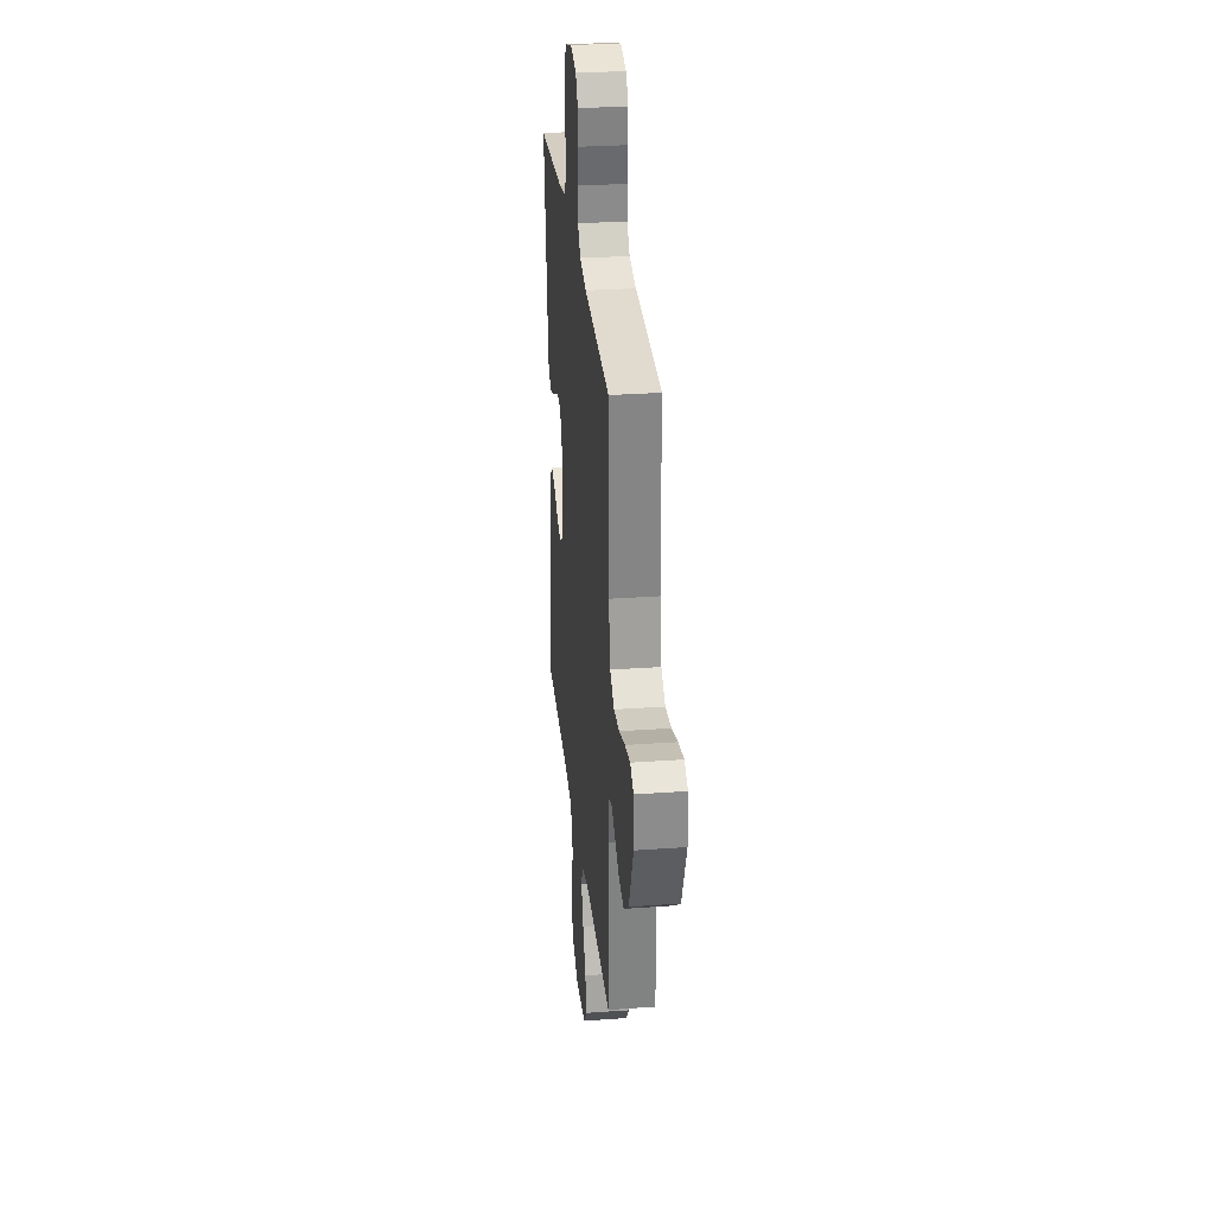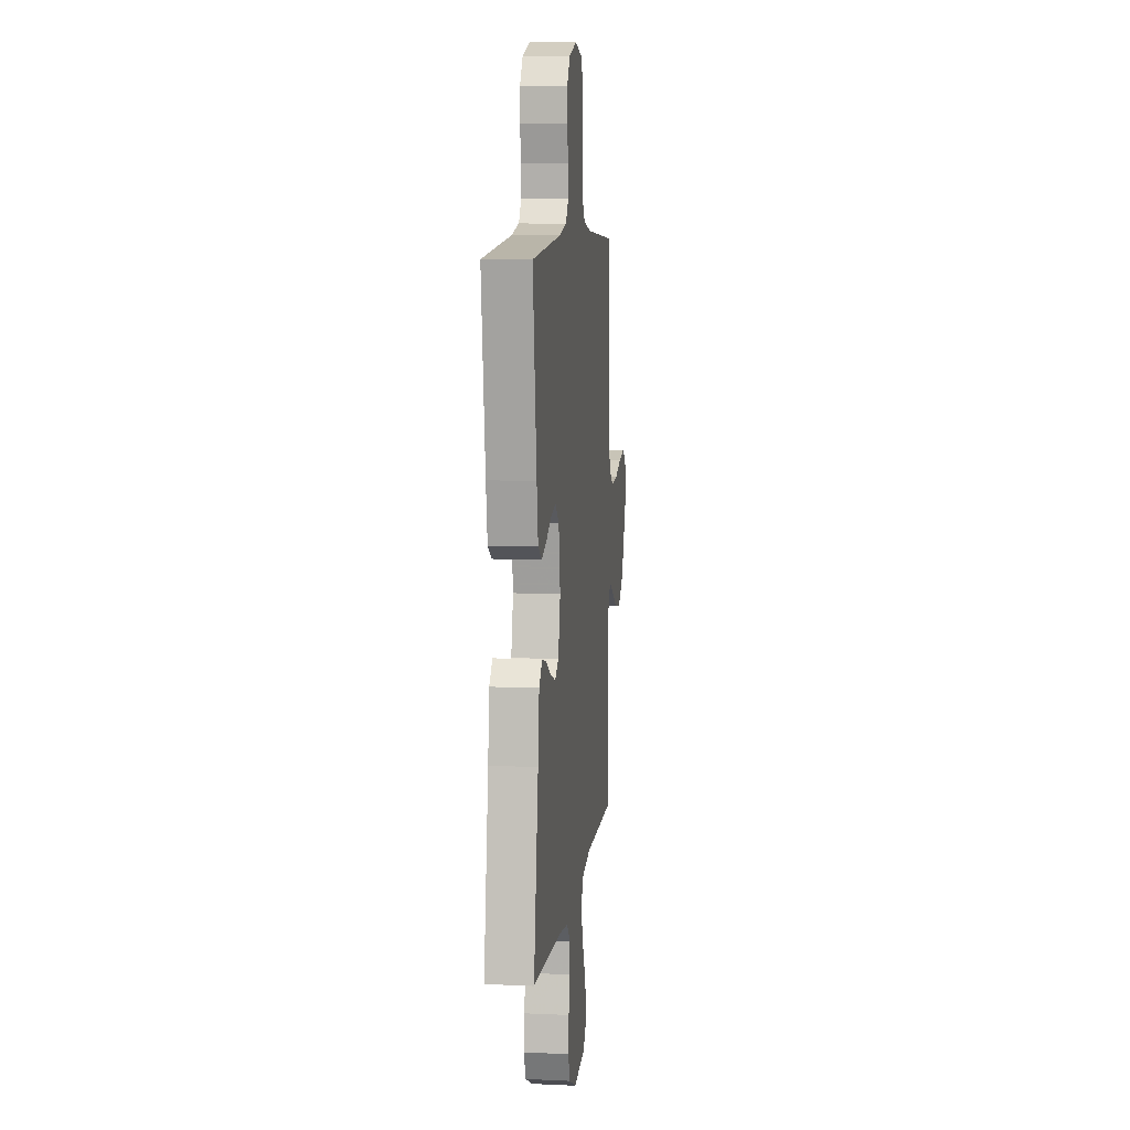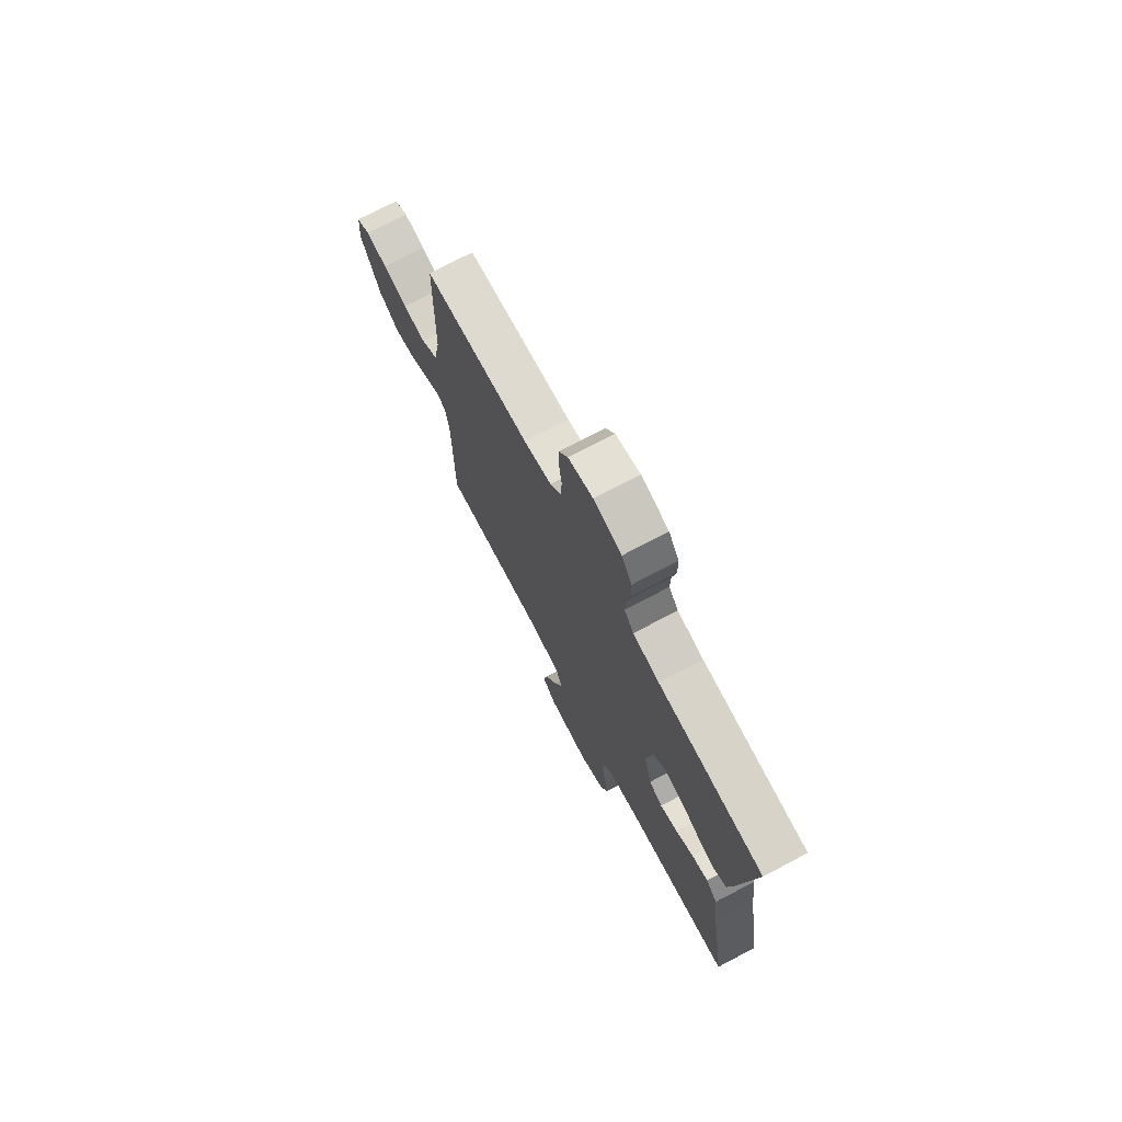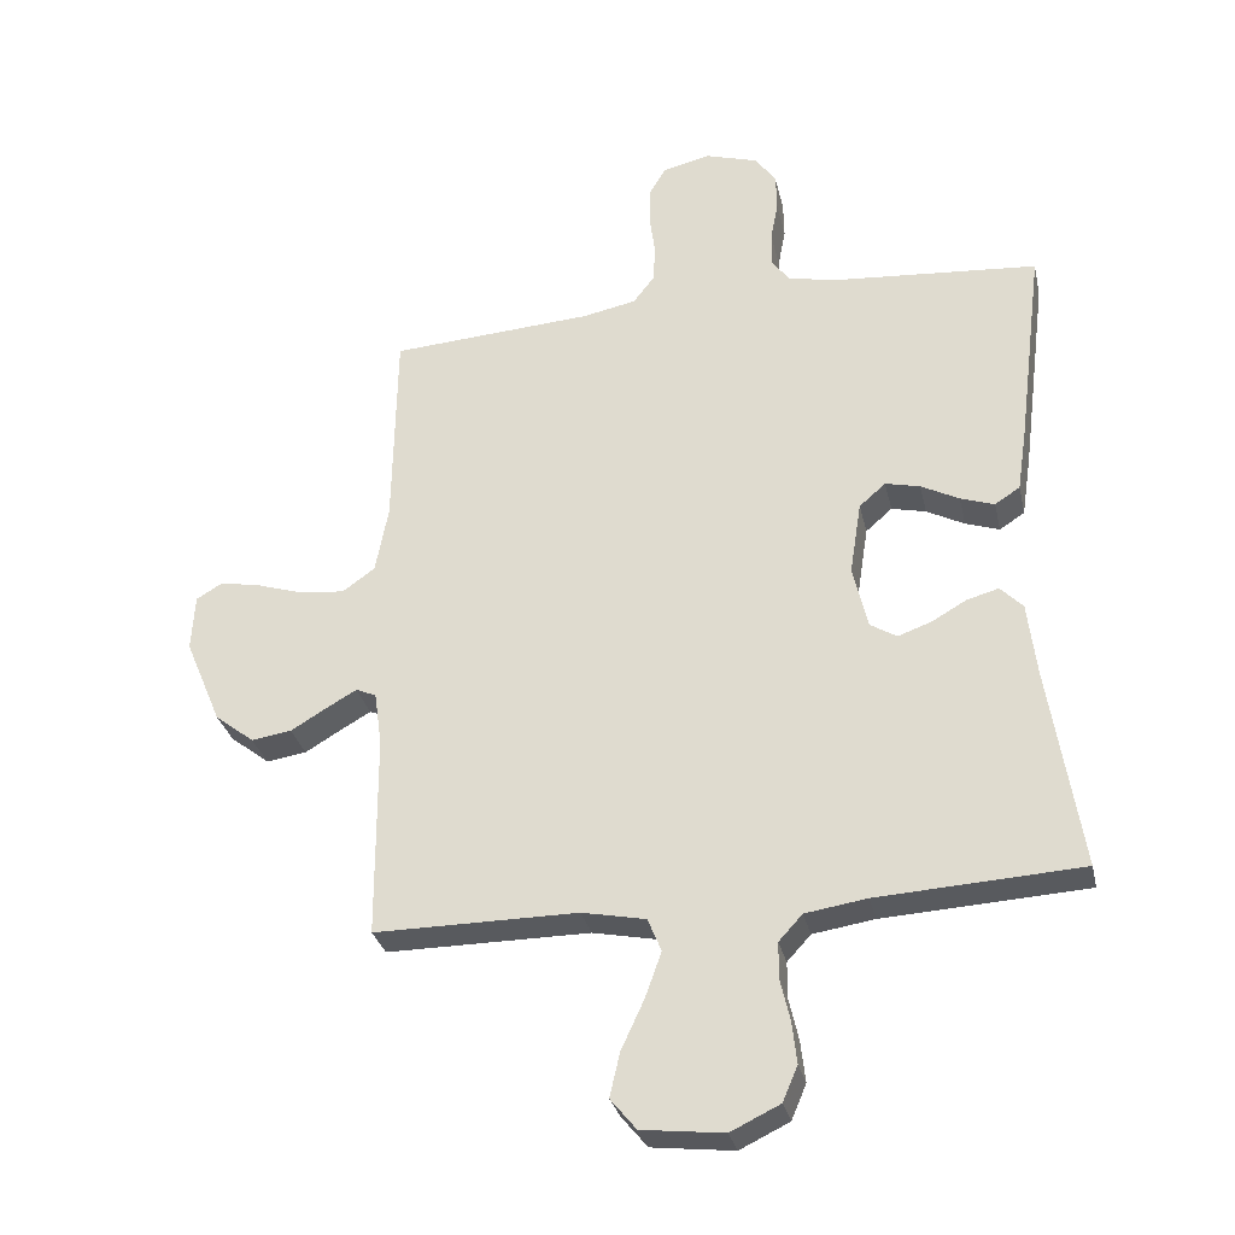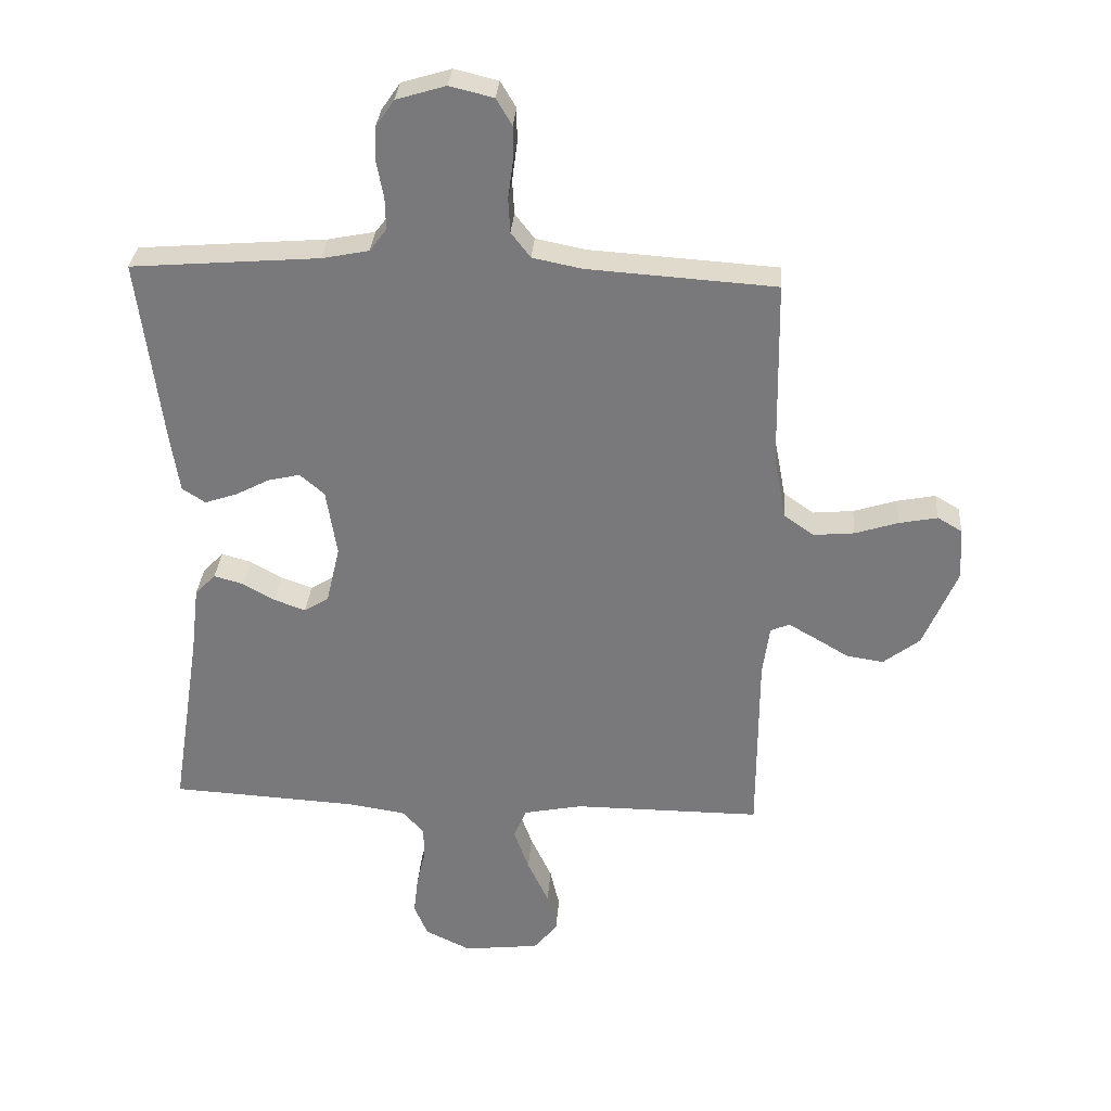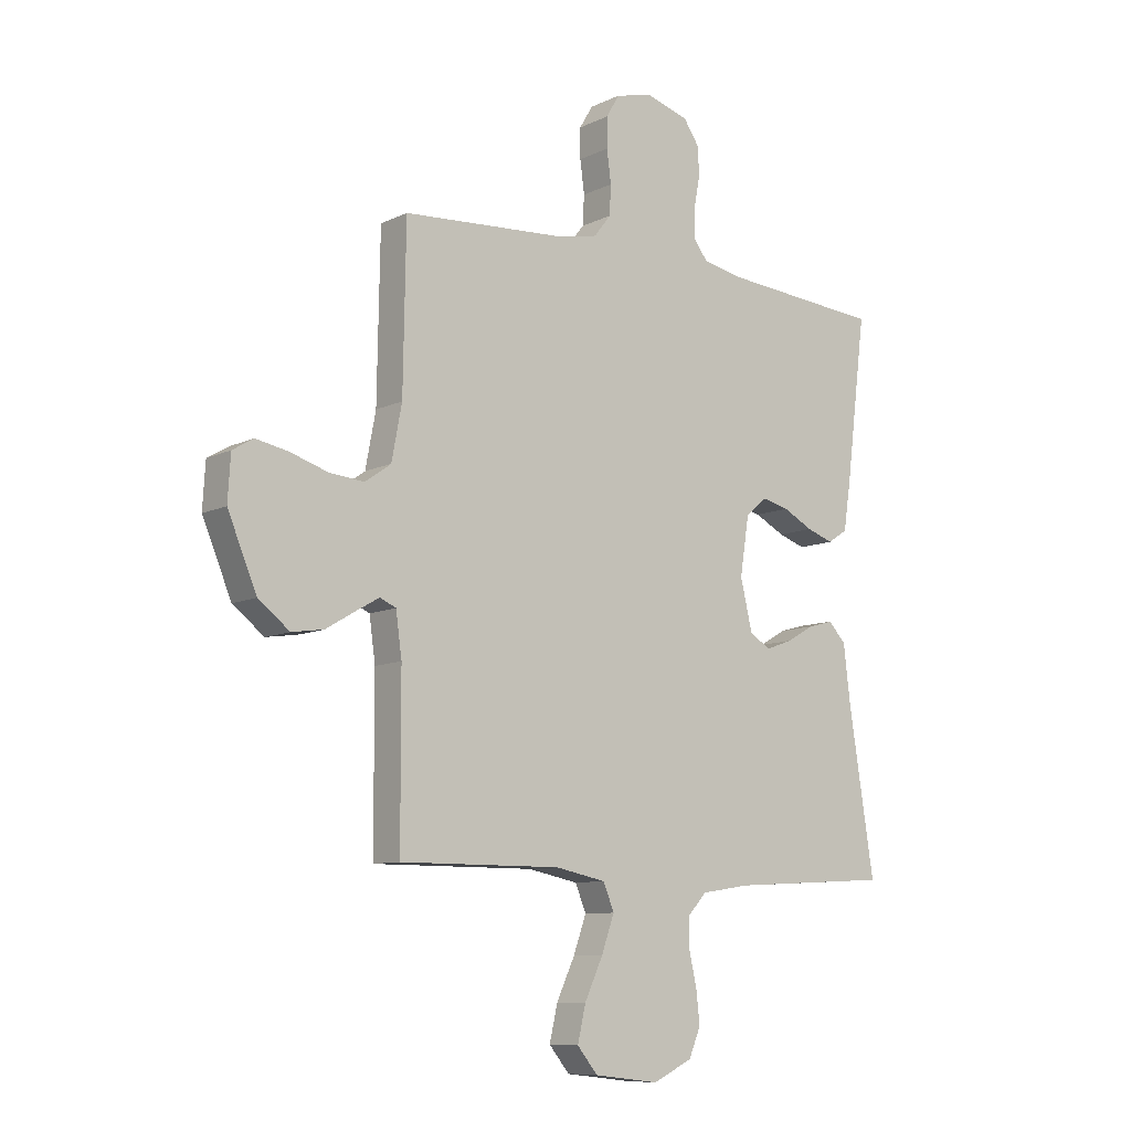
<metadata>
{"format":"obj","ext":"obj","renderer":"f3d","projection":"perspective","resolution":1024,"background":"white","views":[{"elev":29.6,"azim":-96.0,"up":"+Z"},{"elev":9.0,"azim":96.8,"up":"+Z"},{"elev":73.8,"azim":62.2,"up":"+Z"},{"elev":-30.4,"azim":12.6,"up":"+Z"},{"elev":31.6,"azim":-175.8,"up":"+Z"},{"elev":-9.5,"azim":-39.0,"up":"+Z"}]}
</metadata>
<code>
v -0.5 0.07 0.5
v -0.2 0.07 0.52
v -0.121 0.07 0.536
v -0.09 0.07 0.576
v -0.087 0.07 0.631
v -0.095 0.07 0.691
v -0.095 0.07 0.747
v -0.07 0.07 0.789
v 0 0.07 0.806
v 0.079 0.07 0.782
v 0.109 0.07 0.738
v 0.11 0.07 0.684
v 0.099 0.07 0.626
v 0.098 0.07 0.575
v 0.125 0.07 0.539
v 0.2 0.07 0.524
v 0.5 0.07 0.5
v 0.462 0.07 0.2
v 0.448 0.07 0.108
v 0.411 0.07 0.084
v 0.361 0.07 0.101
v 0.305 0.07 0.13
v 0.254 0.07 0.142
v 0.215 0.07 0.108
v 0.198 0.07 0
v 0.22 0.07 -0.093
v 0.259 0.07 -0.117
v 0.309 0.07 -0.099
v 0.36 0.07 -0.07
v 0.407 0.07 -0.057
v 0.44 0.07 -0.091
v 0.453 0.07 -0.2
v 0.5 0.07 -0.5
v 0.2 0.07 -0.517
v 0.109 0.07 -0.531
v 0.074 0.07 -0.569
v 0.074 0.07 -0.623
v 0.088 0.07 -0.684
v 0.095 0.07 -0.745
v 0.073 0.07 -0.797
v 0 0.07 -0.832
v -0.121 0.07 -0.818
v -0.159 0.07 -0.772
v -0.144 0.07 -0.707
v -0.11 0.07 -0.634
v -0.086 0.07 -0.567
v -0.106 0.07 -0.518
v -0.2 0.07 -0.499
v -0.5 0.07 -0.5
v -0.501 0.07 -0.2
v -0.512 0.07 -0.12
v -0.542 0.07 -0.107
v -0.586 0.07 -0.132
v -0.64 0.07 -0.164
v -0.699 0.07 -0.173
v -0.757 0.07 -0.128
v -0.811 0.07 0
v -0.806 0.07 0.083
v -0.767 0.07 0.106
v -0.706 0.07 0.094
v -0.637 0.07 0.072
v -0.572 0.07 0.066
v -0.524 0.07 0.1
v -0.505 0.07 0.2
v -0.5 0 0.5
v -0.2 0 0.52
v -0.121 0 0.536
v -0.09 0 0.576
v -0.087 0 0.631
v -0.095 0 0.691
v -0.095 0 0.747
v -0.07 0 0.789
v 0 0 0.806
v 0.079 0 0.782
v 0.109 0 0.738
v 0.11 0 0.684
v 0.099 0 0.626
v 0.098 0 0.575
v 0.125 0 0.539
v 0.2 0 0.524
v 0.5 0 0.5
v 0.462 0 0.2
v 0.448 0 0.108
v 0.411 0 0.084
v 0.361 0 0.101
v 0.305 0 0.13
v 0.254 0 0.142
v 0.215 0 0.108
v 0.198 0 0
v 0.22 0 -0.093
v 0.259 0 -0.117
v 0.309 0 -0.099
v 0.36 0 -0.07
v 0.407 0 -0.057
v 0.44 0 -0.091
v 0.453 0 -0.2
v 0.5 0 -0.5
v 0.2 0 -0.517
v 0.109 0 -0.531
v 0.074 0 -0.569
v 0.074 0 -0.623
v 0.088 0 -0.684
v 0.095 0 -0.745
v 0.073 0 -0.797
v 0 0 -0.832
v -0.121 0 -0.818
v -0.159 0 -0.772
v -0.144 0 -0.707
v -0.11 0 -0.634
v -0.086 0 -0.567
v -0.106 0 -0.518
v -0.2 0 -0.499
v -0.5 0 -0.5
v -0.501 0 -0.2
v -0.512 0 -0.12
v -0.542 0 -0.107
v -0.586 0 -0.132
v -0.64 0 -0.164
v -0.699 0 -0.173
v -0.757 0 -0.128
v -0.811 0 0
v -0.806 0 0.083
v -0.767 0 0.106
v -0.706 0 0.094
v -0.637 0 0.072
v -0.572 0 0.066
v -0.524 0 0.1
v -0.505 0 0.2
f 59 60 61
f 58 59 61
f 57 58 61
f 56 57 61
f 55 56 61
f 54 55 61
f 53 54 61
f 52 53 61 62
f 51 52 62 63
f 48 49 50
f 51 63 64
f 50 51 64
f 48 50 64
f 47 48 64
f 43 44 45
f 42 43 45
f 41 42 45
f 40 41 45
f 39 40 45
f 38 39 45
f 37 38 45
f 36 37 45 46
f 35 36 46 47
f 32 33 34
f 34 35 47
f 32 34 47
f 31 32 47
f 30 31 47
f 29 30 47
f 28 29 47
f 20 21 22
f 19 20 22
f 18 19 22
f 17 18 22
f 16 17 22
f 15 16 22 23
f 14 15 23 24
f 11 12 13
f 10 11 13
f 9 10 13
f 8 9 13
f 7 8 13
f 6 7 13
f 5 6 13
f 4 5 13 14
f 14 24 25
f 4 14 25
f 3 4 25
f 64 1 2
f 3 25 26
f 2 3 26
f 64 2 26
f 47 64 26
f 27 28 47
f 26 27 47
f 125 124 123
f 125 123 122
f 125 122 121
f 125 121 120
f 125 120 119
f 125 119 118
f 125 118 117
f 126 125 117 116
f 127 126 116 115
f 114 113 112
f 128 127 115
f 128 115 114
f 128 114 112
f 128 112 111
f 109 108 107
f 109 107 106
f 109 106 105
f 109 105 104
f 109 104 103
f 109 103 102
f 109 102 101
f 110 109 101 100
f 111 110 100 99
f 98 97 96
f 111 99 98
f 111 98 96
f 111 96 95
f 111 95 94
f 111 94 93
f 111 93 92
f 86 85 84
f 86 84 83
f 86 83 82
f 86 82 81
f 86 81 80
f 87 86 80 79
f 88 87 79 78
f 77 76 75
f 77 75 74
f 77 74 73
f 77 73 72
f 77 72 71
f 77 71 70
f 77 70 69
f 78 77 69 68
f 89 88 78
f 89 78 68
f 89 68 67
f 66 65 128
f 90 89 67
f 90 67 66
f 90 66 128
f 90 128 111
f 111 92 91
f 111 91 90
f 1 65 66 2
f 2 66 67 3
f 3 67 68 4
f 4 68 69 5
f 5 69 70 6
f 6 70 71 7
f 7 71 72 8
f 8 72 73 9
f 9 73 74 10
f 10 74 75 11
f 11 75 76 12
f 12 76 77 13
f 13 77 78 14
f 14 78 79 15
f 15 79 80 16
f 16 80 81 17
f 17 81 82 18
f 18 82 83 19
f 19 83 84 20
f 20 84 85 21
f 21 85 86 22
f 22 86 87 23
f 23 87 88 24
f 24 88 89 25
f 25 89 90 26
f 26 90 91 27
f 27 91 92 28
f 28 92 93 29
f 29 93 94 30
f 30 94 95 31
f 31 95 96 32
f 32 96 97 33
f 33 97 98 34
f 34 98 99 35
f 35 99 100 36
f 36 100 101 37
f 37 101 102 38
f 38 102 103 39
f 39 103 104 40
f 40 104 105 41
f 41 105 106 42
f 42 106 107 43
f 43 107 108 44
f 44 108 109 45
f 45 109 110 46
f 46 110 111 47
f 47 111 112 48
f 48 112 113 49
f 49 113 114 50
f 50 114 115 51
f 51 115 116 52
f 52 116 117 53
f 53 117 118 54
f 54 118 119 55
f 55 119 120 56
f 56 120 121 57
f 57 121 122 58
f 58 122 123 59
f 59 123 124 60
f 60 124 125 61
f 61 125 126 62
f 62 126 127 63
f 63 127 128 64
f 64 128 65 1

</code>
